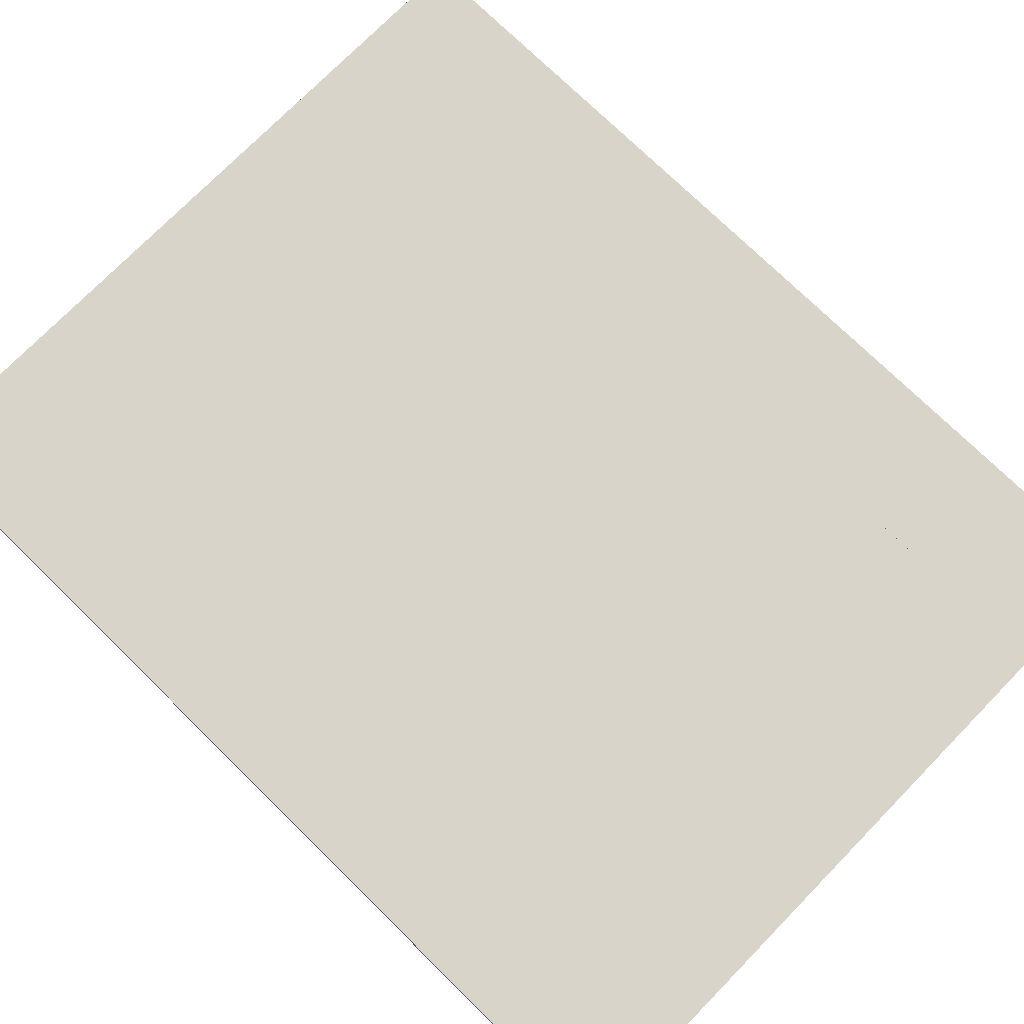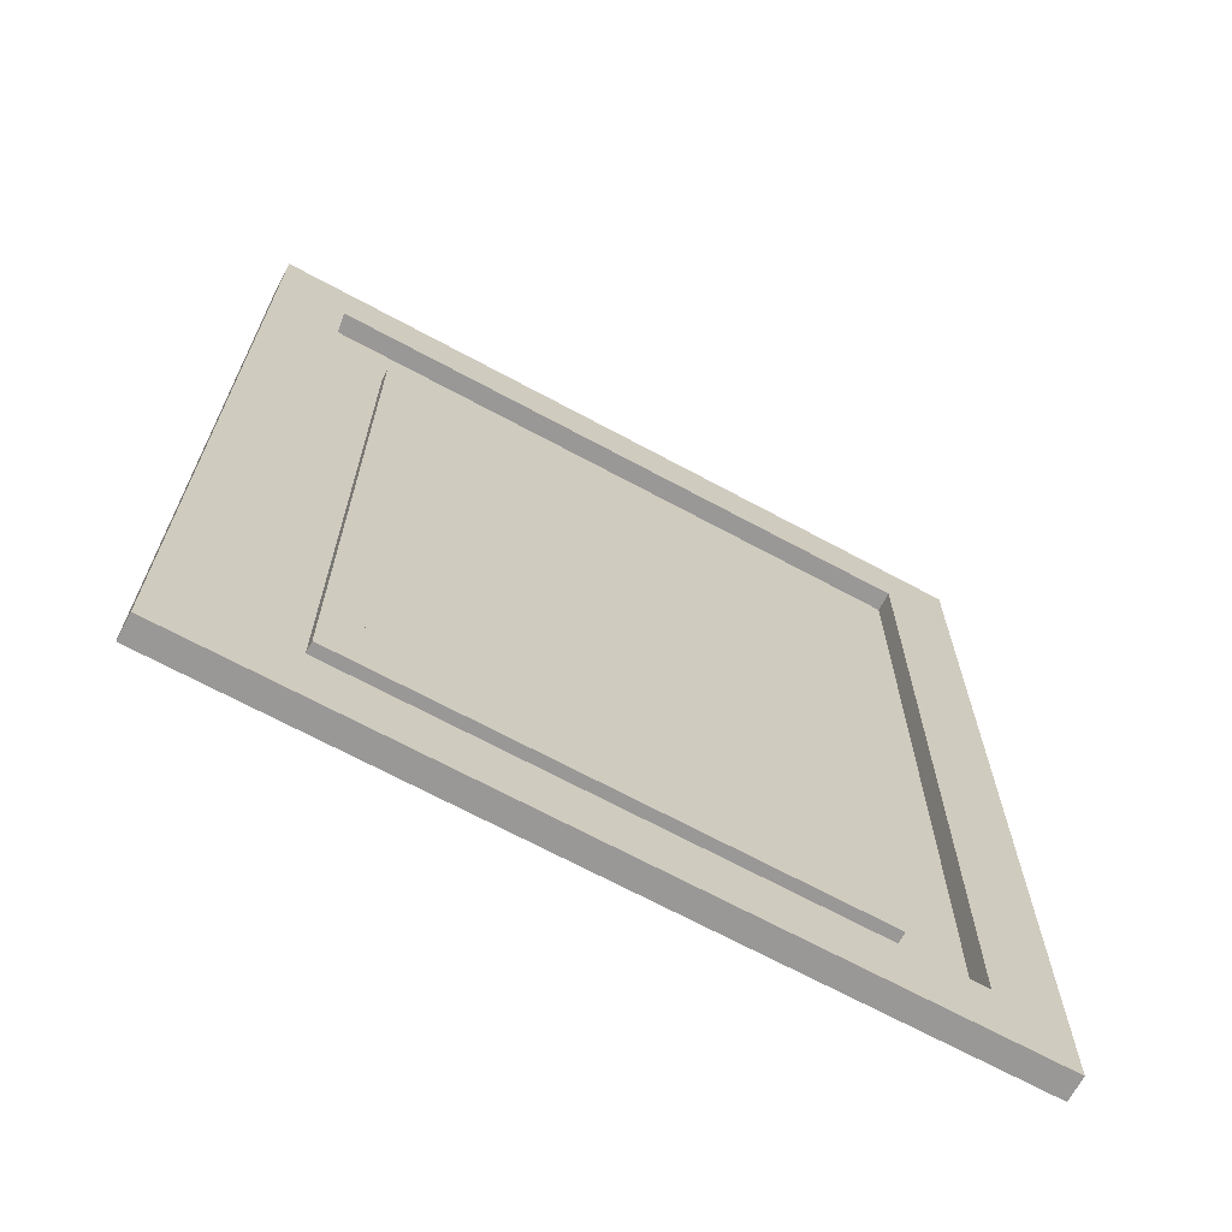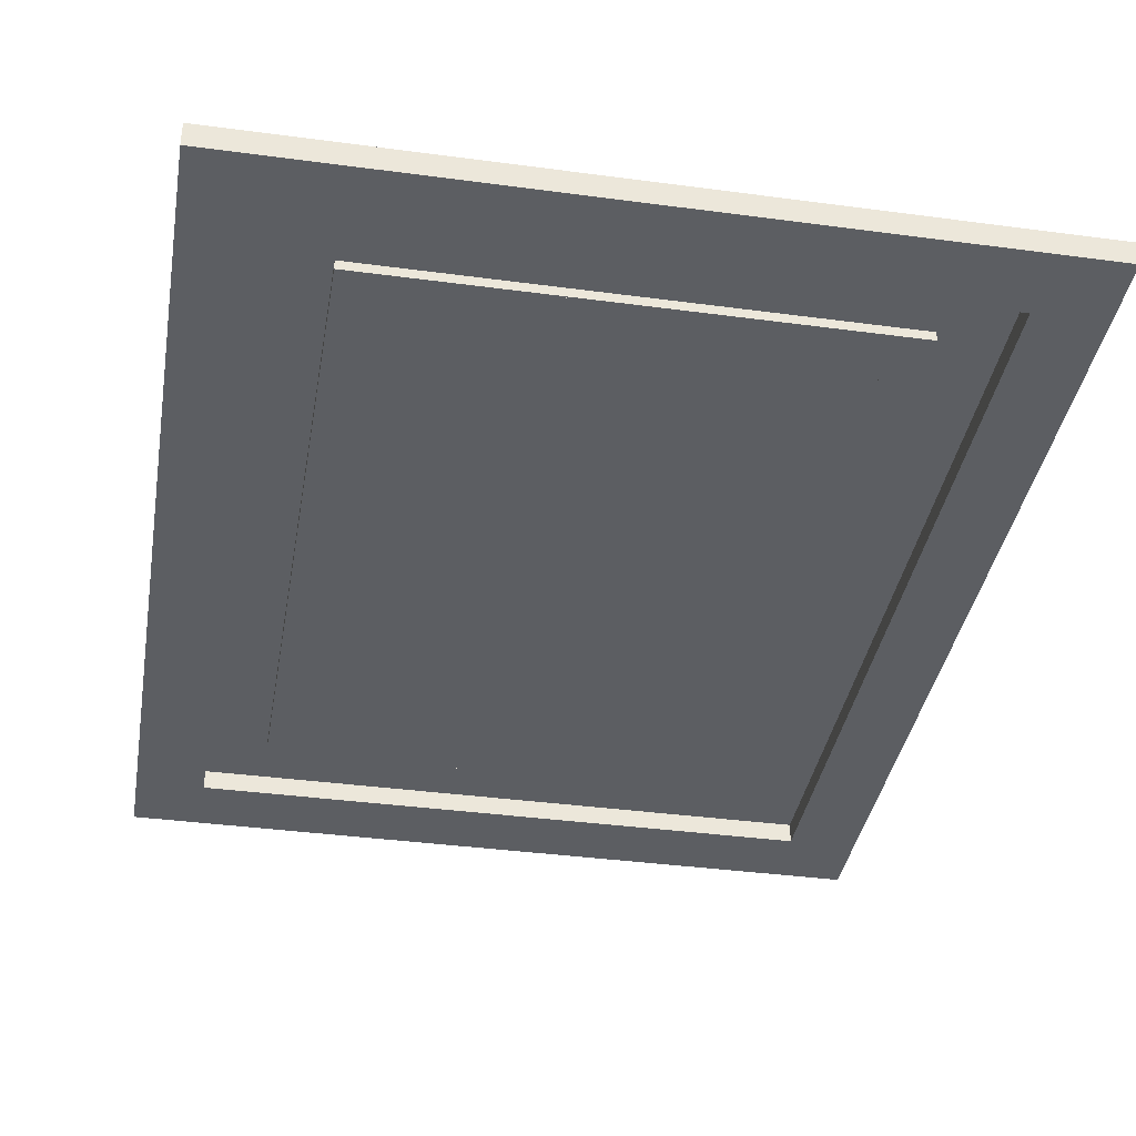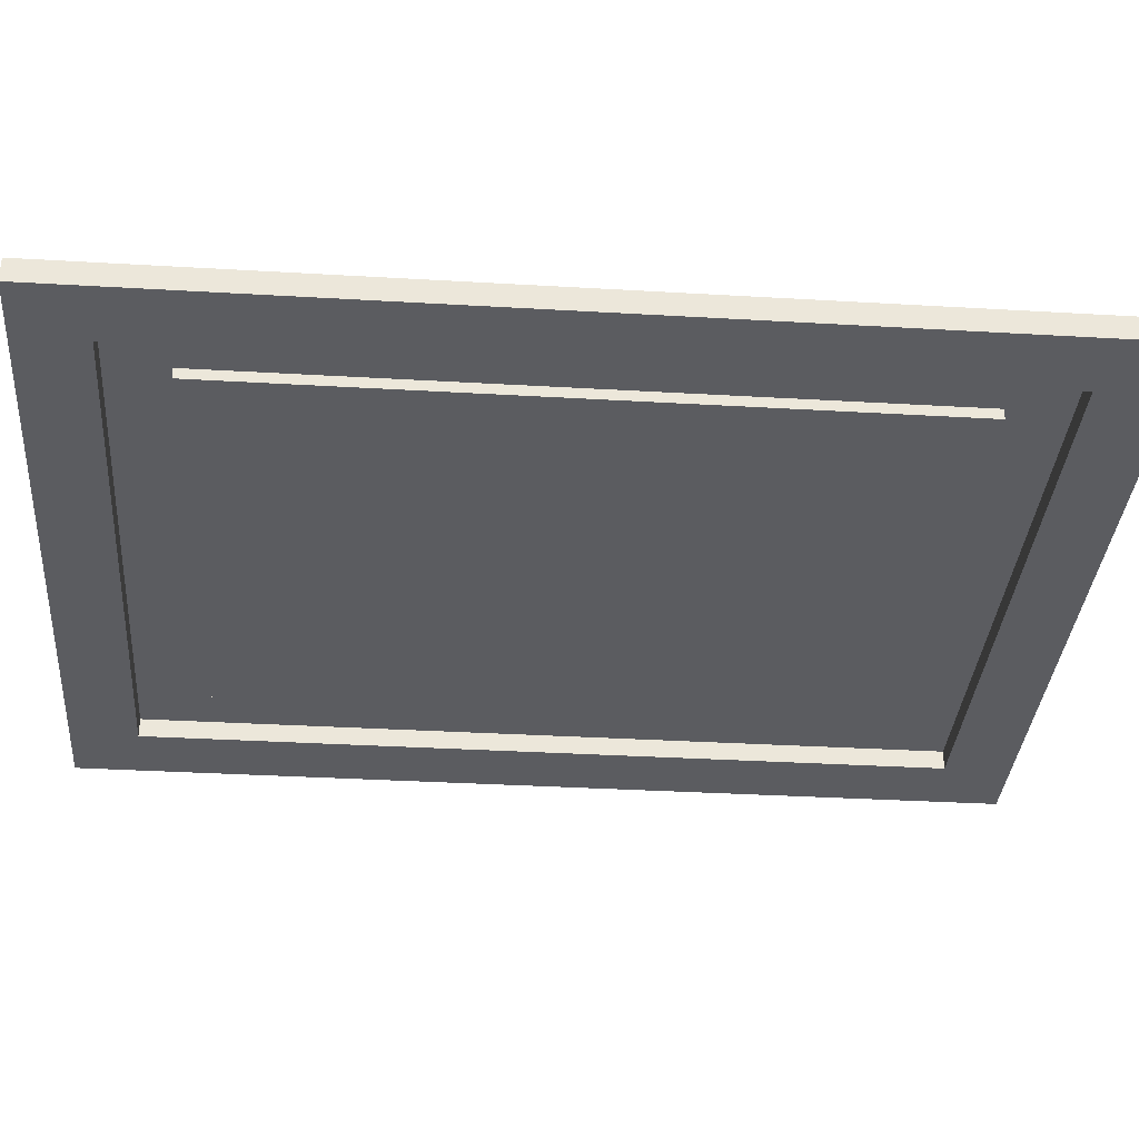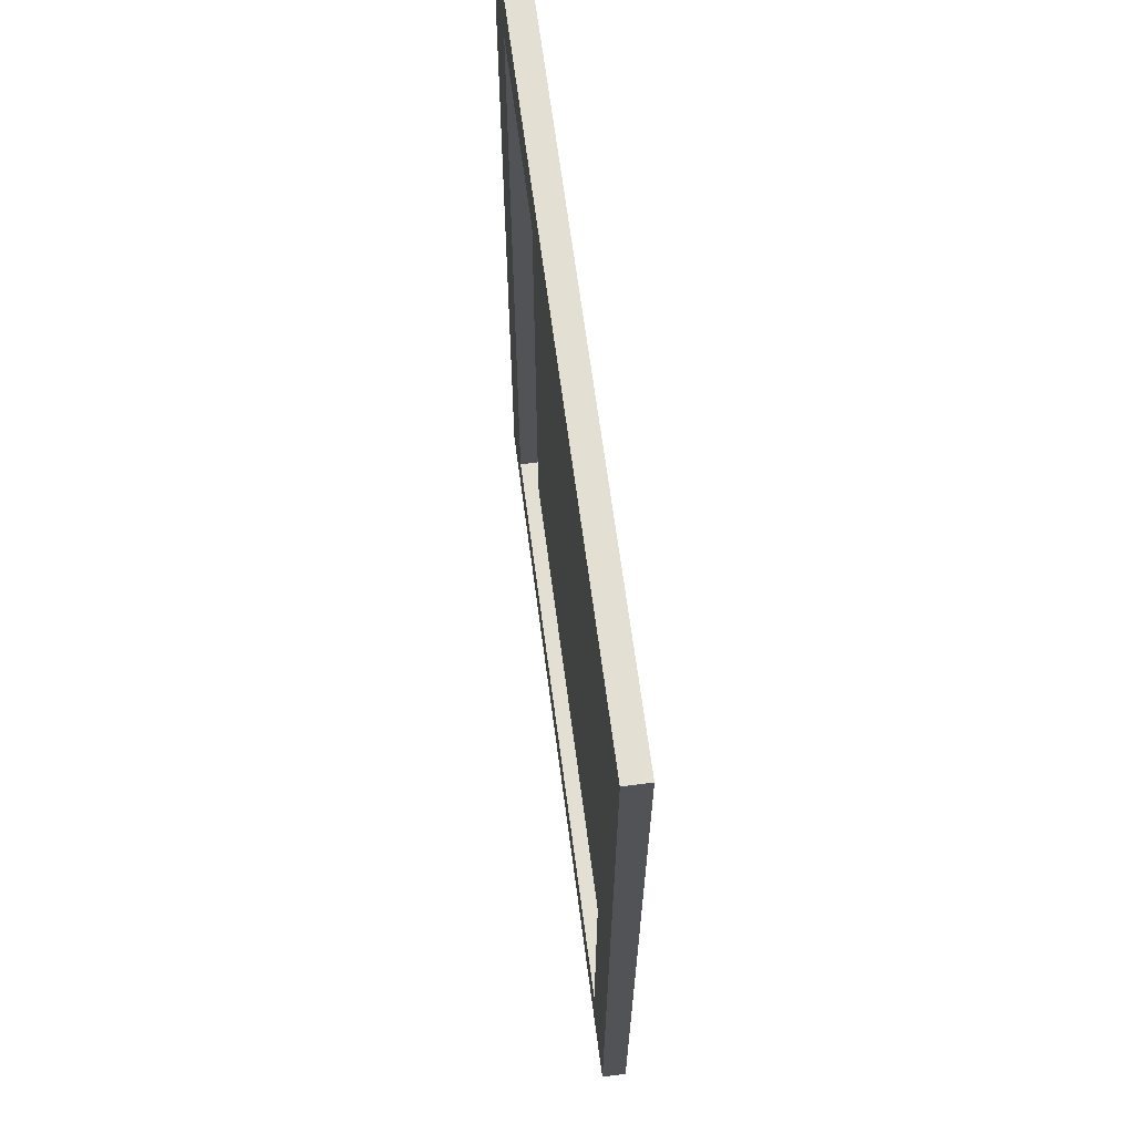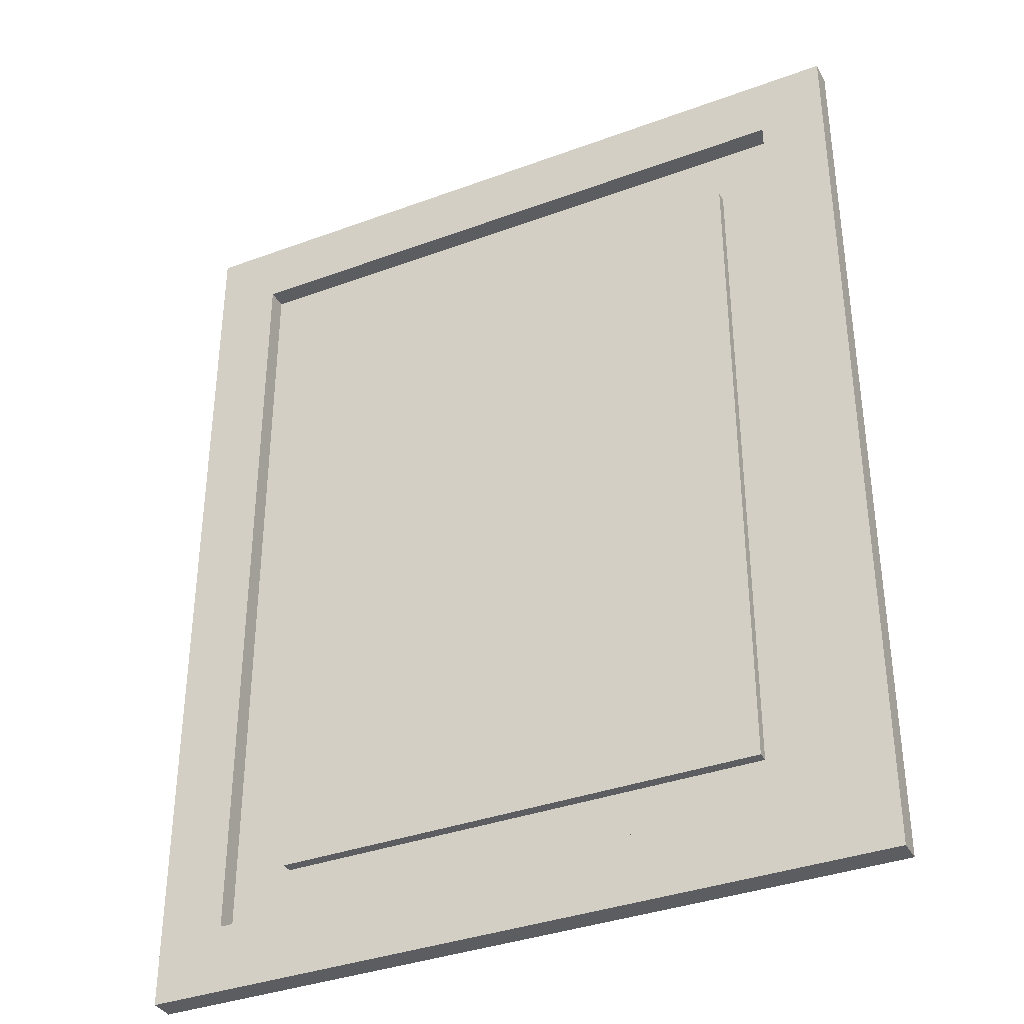
<metadata>
{"format":"obj","ext":"obj","renderer":"f3d","projection":"perspective","resolution":1024,"background":"white","views":[{"elev":74.8,"azim":134.4,"up":"+Y"},{"elev":-68.6,"azim":-28.4,"up":"+Z"},{"elev":-37.8,"azim":-9.7,"up":"+Y"},{"elev":-34.7,"azim":-94.5,"up":"+Y"},{"elev":66.5,"azim":82.5,"up":"+Z"},{"elev":-36.1,"azim":25.8,"up":"+Z"}]}
</metadata>
<code>
v 95.53 29.23 88.15
v 95.53 28.87 88.15
v 130 29.23 88.15
v 130 28.87 88.15
v 130 29.23 88.15
v 95.53 28.87 88.15
v 95.53 28.87 88.15
v 130 29.23 88.15
v 130 28.87 88.15
v 130 29.23 88.15
v 95.53 28.87 88.15
v 95.53 29.23 88.15
v 130 28.87 88.15
v 130 28.87 37.46
v 130 29.23 88.15
v 130 29.23 37.46
v 130 29.23 88.15
v 130 28.87 37.46
v 130 28.87 37.46
v 130 29.23 88.15
v 130 29.23 37.46
v 130 29.23 88.15
v 130 28.87 37.46
v 130 28.87 88.15
v 95.53 28.87 37.46
v 95.53 29.23 37.46
v 130 28.87 37.46
v 130 29.23 37.46
v 130 28.87 37.46
v 95.53 29.23 37.46
v 95.53 29.23 37.46
v 130 28.87 37.46
v 130 29.23 37.46
v 130 28.87 37.46
v 95.53 29.23 37.46
v 95.53 28.87 37.46
v 95.53 28.87 37.46
v 95.53 28.87 88.15
v 95.53 29.23 37.46
v 95.53 29.23 88.15
v 95.53 29.23 37.46
v 95.53 28.87 88.15
v 95.53 28.87 88.15
v 95.53 29.23 37.46
v 95.53 29.23 88.15
v 95.53 29.23 37.46
v 95.53 28.87 88.15
v 95.53 28.87 37.46
v 130 29.23 37.46
v 95.53 29.23 37.46
v 130 29.23 88.15
v 95.53 29.23 88.15
v 130 29.23 88.15
v 95.53 29.23 37.46
v 95.53 29.23 37.46
v 130 29.23 88.15
v 95.53 29.23 88.15
v 130 29.23 88.15
v 95.53 29.23 37.46
v 130 29.23 37.46
v 82.33 29.77 24.25
v 132.9 29.77 34.54
v 143.2 29.77 24.25
v 143.2 29.77 101.4
v 143.2 29.77 24.25
v 132.9 29.77 34.54
v 132.9 29.77 91.06
v 143.2 29.77 101.4
v 132.9 29.77 34.54
v 92.61 29.77 91.06
v 143.2 29.77 101.4
v 132.9 29.77 91.06
v 82.33 29.77 101.4
v 92.61 29.77 34.54
v 82.33 29.77 24.25
v 132.9 29.77 34.54
v 82.33 29.77 24.25
v 92.61 29.77 34.54
v 92.61 29.77 91.06
v 92.61 29.77 34.54
v 82.33 29.77 101.4
v 143.2 29.77 101.4
v 92.61 29.77 91.06
v 82.33 29.77 101.4
v 82.33 29.77 101.4
v 92.61 29.77 91.06
v 143.2 29.77 101.4
v 82.33 29.77 101.4
v 92.61 29.77 34.54
v 92.61 29.77 91.06
v 92.61 29.77 34.54
v 82.33 29.77 24.25
v 132.9 29.77 34.54
v 82.33 29.77 24.25
v 92.61 29.77 34.54
v 82.33 29.77 101.4
v 132.9 29.77 91.06
v 143.2 29.77 101.4
v 92.61 29.77 91.06
v 132.9 29.77 34.54
v 143.2 29.77 101.4
v 132.9 29.77 91.06
v 132.9 29.77 34.54
v 143.2 29.77 24.25
v 143.2 29.77 101.4
v 143.2 29.77 24.25
v 132.9 29.77 34.54
v 82.33 29.77 24.25
v 82.33 29.77 24.25
v 82.33 27.79 24.25
v 143.2 29.77 24.25
v 143.2 27.79 24.25
v 143.2 29.77 24.25
v 82.33 27.79 24.25
v 82.33 27.79 24.25
v 143.2 29.77 24.25
v 143.2 27.79 24.25
v 143.2 29.77 24.25
v 82.33 27.79 24.25
v 82.33 29.77 24.25
v 82.33 27.79 101.4
v 82.33 27.79 24.25
v 82.33 29.77 101.4
v 82.33 29.77 24.25
v 82.33 29.77 101.4
v 82.33 27.79 24.25
v 82.33 27.79 24.25
v 82.33 29.77 101.4
v 82.33 29.77 24.25
v 82.33 29.77 101.4
v 82.33 27.79 24.25
v 82.33 27.79 101.4
v 82.33 27.79 101.4
v 82.33 29.77 101.4
v 143.2 27.79 101.4
v 143.2 29.77 101.4
v 143.2 27.79 101.4
v 82.33 29.77 101.4
v 82.33 29.77 101.4
v 143.2 27.79 101.4
v 143.2 29.77 101.4
v 143.2 27.79 101.4
v 82.33 29.77 101.4
v 82.33 27.79 101.4
v 143.2 27.79 24.25
v 143.2 27.79 101.4
v 143.2 29.77 24.25
v 143.2 29.77 101.4
v 143.2 29.77 24.25
v 143.2 27.79 101.4
v 143.2 27.79 101.4
v 143.2 29.77 24.25
v 143.2 29.77 101.4
v 143.2 29.77 24.25
v 143.2 27.79 101.4
v 143.2 27.79 24.25
v 82.33 27.79 24.25
v 137.7 27.79 29.78
v 143.2 27.79 24.25
v 143.2 27.79 101.4
v 143.2 27.79 24.25
v 137.7 27.79 29.78
v 137.7 27.79 95.83
v 143.2 27.79 101.4
v 137.7 27.79 29.78
v 87.85 27.79 95.83
v 143.2 27.79 101.4
v 137.7 27.79 95.83
v 82.33 27.79 101.4
v 87.85 27.79 29.78
v 82.33 27.79 24.25
v 137.7 27.79 29.78
v 82.33 27.79 24.25
v 87.85 27.79 29.78
v 87.85 27.79 95.83
v 87.85 27.79 29.78
v 82.33 27.79 101.4
v 143.2 27.79 101.4
v 87.85 27.79 95.83
v 82.33 27.79 101.4
v 82.33 27.79 101.4
v 87.85 27.79 95.83
v 143.2 27.79 101.4
v 82.33 27.79 101.4
v 87.85 27.79 29.78
v 87.85 27.79 95.83
v 87.85 27.79 29.78
v 82.33 27.79 24.25
v 137.7 27.79 29.78
v 82.33 27.79 24.25
v 87.85 27.79 29.78
v 82.33 27.79 101.4
v 137.7 27.79 95.83
v 143.2 27.79 101.4
v 87.85 27.79 95.83
v 137.7 27.79 29.78
v 143.2 27.79 101.4
v 137.7 27.79 95.83
v 137.7 27.79 29.78
v 143.2 27.79 24.25
v 143.2 27.79 101.4
v 143.2 27.79 24.25
v 137.7 27.79 29.78
v 82.33 27.79 24.25
v 137.7 27.79 95.83
v 137.7 27.79 29.78
v 137.7 29.41 95.83
v 137.7 29.41 29.78
v 137.7 29.41 95.83
v 137.7 27.79 29.78
v 137.7 27.79 29.78
v 137.7 29.41 95.83
v 137.7 29.41 29.78
v 137.7 29.41 95.83
v 137.7 27.79 29.78
v 137.7 27.79 95.83
v 87.85 29.41 95.83
v 87.85 27.79 95.83
v 137.7 29.41 95.83
v 137.7 27.79 95.83
v 137.7 29.41 95.83
v 87.85 27.79 95.83
v 87.85 27.79 95.83
v 137.7 29.41 95.83
v 137.7 27.79 95.83
v 137.7 29.41 95.83
v 87.85 27.79 95.83
v 87.85 29.41 95.83
v 87.85 27.79 29.78
v 87.85 29.41 29.78
v 137.7 27.79 29.78
v 137.7 29.41 29.78
v 137.7 27.79 29.78
v 87.85 29.41 29.78
v 87.85 29.41 29.78
v 137.7 27.79 29.78
v 137.7 29.41 29.78
v 137.7 27.79 29.78
v 87.85 29.41 29.78
v 87.85 27.79 29.78
v 87.85 27.79 29.78
v 87.85 27.79 95.83
v 87.85 29.41 29.78
v 87.85 29.41 95.83
v 87.85 29.41 29.78
v 87.85 27.79 95.83
v 87.85 27.79 95.83
v 87.85 29.41 29.78
v 87.85 29.41 95.83
v 87.85 29.41 29.78
v 87.85 27.79 95.83
v 87.85 27.79 29.78
v 92.61 28.87 91.06
v 92.61 28.87 34.54
v 92.61 29.77 91.06
v 92.61 29.77 34.54
v 92.61 29.77 91.06
v 92.61 28.87 34.54
v 92.61 28.87 34.54
v 92.61 29.77 91.06
v 92.61 29.77 34.54
v 92.61 29.77 91.06
v 92.61 28.87 34.54
v 92.61 28.87 91.06
v 132.9 29.77 34.54
v 92.61 29.77 34.54
v 132.9 29.77 91.06
v 92.61 29.77 91.06
v 132.9 29.77 91.06
v 92.61 29.77 34.54
v 92.61 29.77 34.54
v 132.9 29.77 91.06
v 92.61 29.77 91.06
v 132.9 29.77 91.06
v 92.61 29.77 34.54
v 132.9 29.77 34.54
v 92.61 29.77 34.54
v 92.61 28.87 34.54
v 132.9 29.77 34.54
v 132.9 28.87 34.54
v 132.9 29.77 34.54
v 92.61 28.87 34.54
v 92.61 28.87 34.54
v 132.9 29.77 34.54
v 132.9 28.87 34.54
v 132.9 29.77 34.54
v 92.61 28.87 34.54
v 92.61 29.77 34.54
v 92.61 28.87 34.54
v 130 28.87 37.46
v 132.9 28.87 34.54
v 132.9 28.87 91.06
v 132.9 28.87 34.54
v 130 28.87 37.46
v 130 28.87 88.15
v 132.9 28.87 91.06
v 130 28.87 37.46
v 95.53 28.87 88.15
v 132.9 28.87 91.06
v 130 28.87 88.15
v 92.61 28.87 91.06
v 95.53 28.87 37.46
v 92.61 28.87 34.54
v 130 28.87 37.46
v 92.61 28.87 34.54
v 95.53 28.87 37.46
v 95.53 28.87 88.15
v 95.53 28.87 37.46
v 92.61 28.87 91.06
v 132.9 28.87 91.06
v 95.53 28.87 88.15
v 92.61 28.87 91.06
v 92.61 28.87 91.06
v 95.53 28.87 88.15
v 132.9 28.87 91.06
v 92.61 28.87 91.06
v 95.53 28.87 37.46
v 95.53 28.87 88.15
v 95.53 28.87 37.46
v 92.61 28.87 34.54
v 130 28.87 37.46
v 92.61 28.87 34.54
v 95.53 28.87 37.46
v 92.61 28.87 91.06
v 130 28.87 88.15
v 132.9 28.87 91.06
v 95.53 28.87 88.15
v 130 28.87 37.46
v 132.9 28.87 91.06
v 130 28.87 88.15
v 130 28.87 37.46
v 132.9 28.87 34.54
v 132.9 28.87 91.06
v 132.9 28.87 34.54
v 130 28.87 37.46
v 92.61 28.87 34.54
v 92.61 28.87 91.06
v 92.61 29.77 91.06
v 132.9 28.87 91.06
v 132.9 29.77 91.06
v 132.9 28.87 91.06
v 92.61 29.77 91.06
v 92.61 29.77 91.06
v 132.9 28.87 91.06
v 132.9 29.77 91.06
v 132.9 28.87 91.06
v 92.61 29.77 91.06
v 92.61 28.87 91.06
v 132.9 28.87 34.54
v 132.9 28.87 91.06
v 132.9 29.77 34.54
v 132.9 29.77 91.06
v 132.9 29.77 34.54
v 132.9 28.87 91.06
v 132.9 28.87 91.06
v 132.9 29.77 34.54
v 132.9 29.77 91.06
v 132.9 29.77 34.54
v 132.9 28.87 91.06
v 132.9 28.87 34.54
v 92.61 28.87 34.54
v 132.9 28.87 91.19
v 132.9 28.87 34.54
v 132.9 28.87 91.19
v 92.61 28.87 34.54
v 92.61 28.87 91.19
v 132.9 28.87 34.54
v 132.9 28.87 91.19
v 92.61 28.87 34.54
v 92.61 28.87 91.19
v 92.61 28.87 34.54
v 132.9 28.87 91.19
g picture familiar
f 1 2 3
f 4 5 6
f 7 8 9
f 10 11 12
f 13 14 15
f 16 17 18
f 19 20 21
f 22 23 24
f 25 26 27
f 28 29 30
f 31 32 33
f 34 35 36
f 37 38 39
f 40 41 42
f 43 44 45
f 46 47 48
f 49 50 51
f 52 53 54
f 55 56 57
f 58 59 60
f 61 62 63
f 64 65 66
f 67 68 69
f 70 71 72
f 73 74 75
f 76 77 78
f 79 80 81
f 82 83 84
f 85 86 87
f 88 89 90
f 91 92 93
f 94 95 96
f 97 98 99
f 100 101 102
f 103 104 105
f 106 107 108
f 109 110 111
f 112 113 114
f 115 116 117
f 118 119 120
f 121 122 123
f 124 125 126
f 127 128 129
f 130 131 132
f 133 134 135
f 136 137 138
f 139 140 141
f 142 143 144
f 145 146 147
f 148 149 150
f 151 152 153
f 154 155 156
f 157 158 159
f 160 161 162
f 163 164 165
f 166 167 168
f 169 170 171
f 172 173 174
f 175 176 177
f 178 179 180
f 181 182 183
f 184 185 186
f 187 188 189
f 190 191 192
f 193 194 195
f 196 197 198
f 199 200 201
f 202 203 204
f 205 206 207
f 208 209 210
f 211 212 213
f 214 215 216
f 217 218 219
f 220 221 222
f 223 224 225
f 226 227 228
f 229 230 231
f 232 233 234
f 235 236 237
f 238 239 240
f 241 242 243
f 244 245 246
f 247 248 249
f 250 251 252
f 253 254 255
f 256 257 258
f 259 260 261
f 262 263 264
f 265 266 267
f 268 269 270
f 271 272 273
f 274 275 276
f 277 278 279
f 280 281 282
f 283 284 285
f 286 287 288
f 289 290 291
f 292 293 294
f 295 296 297
f 298 299 300
f 301 302 303
f 304 305 306
f 307 308 309
f 310 311 312
f 313 314 315
f 316 317 318
f 319 320 321
f 322 323 324
f 325 326 327
f 328 329 330
f 331 332 333
f 334 335 336
f 337 338 339
f 340 341 342
f 343 344 345
f 346 347 348
f 349 350 351
f 352 353 354
f 355 356 357
f 358 359 360
f 361 362 363
f 364 365 366
f 367 368 369
f 370 371 372

</code>
